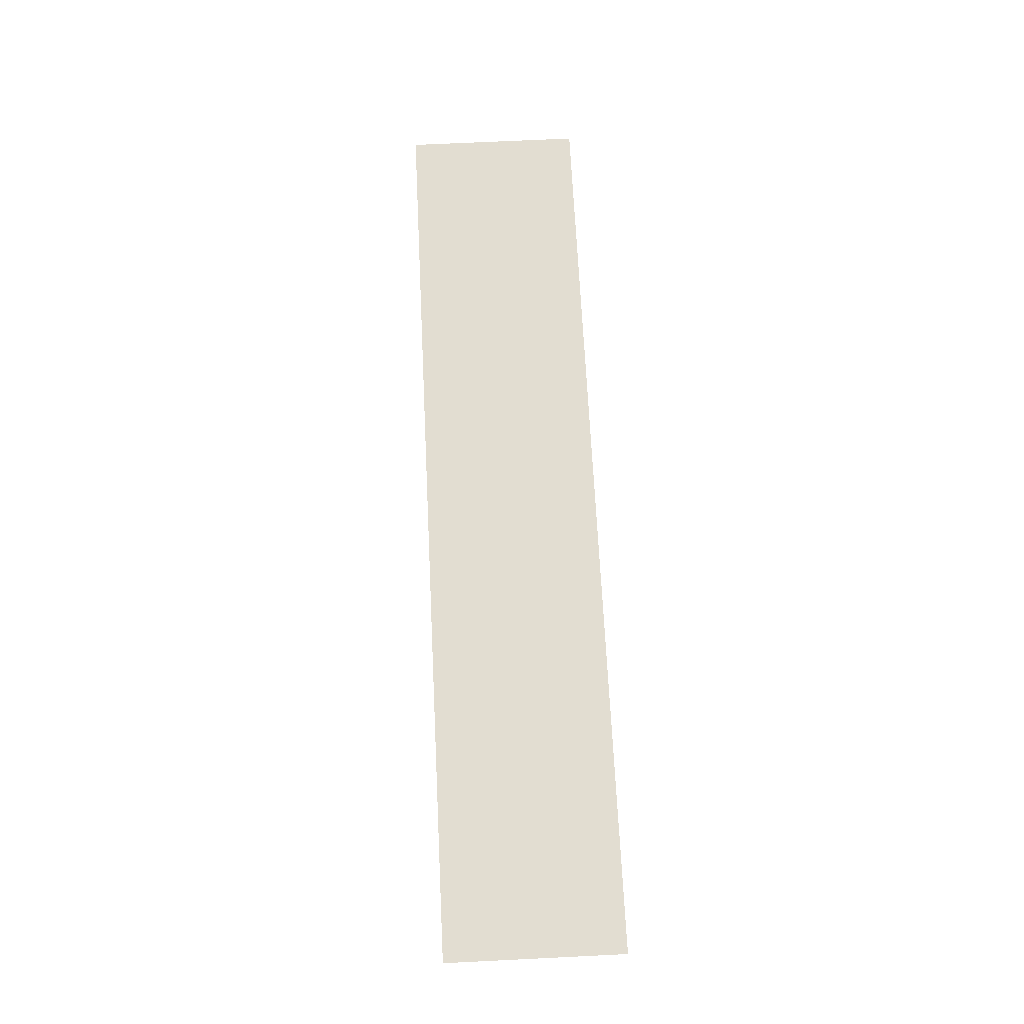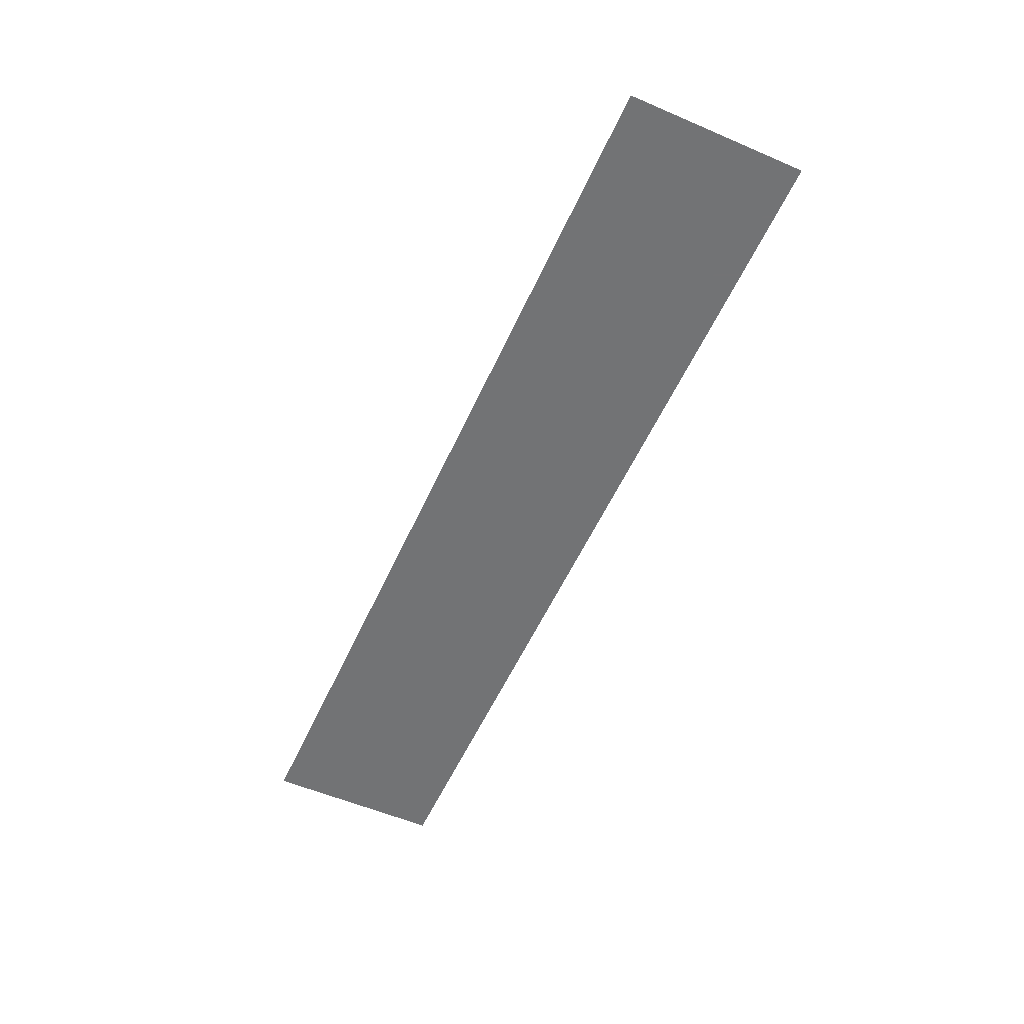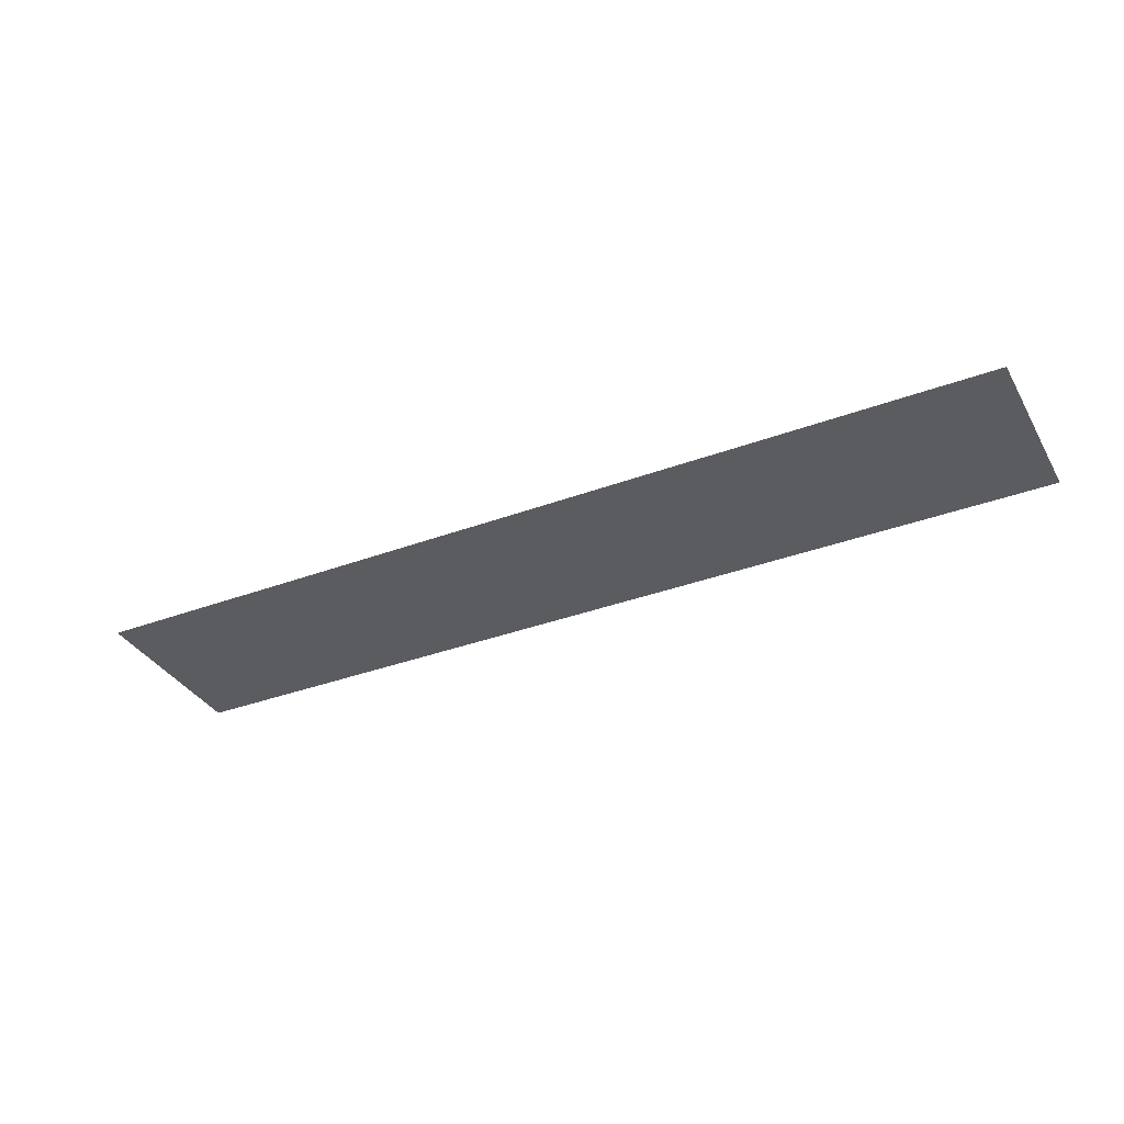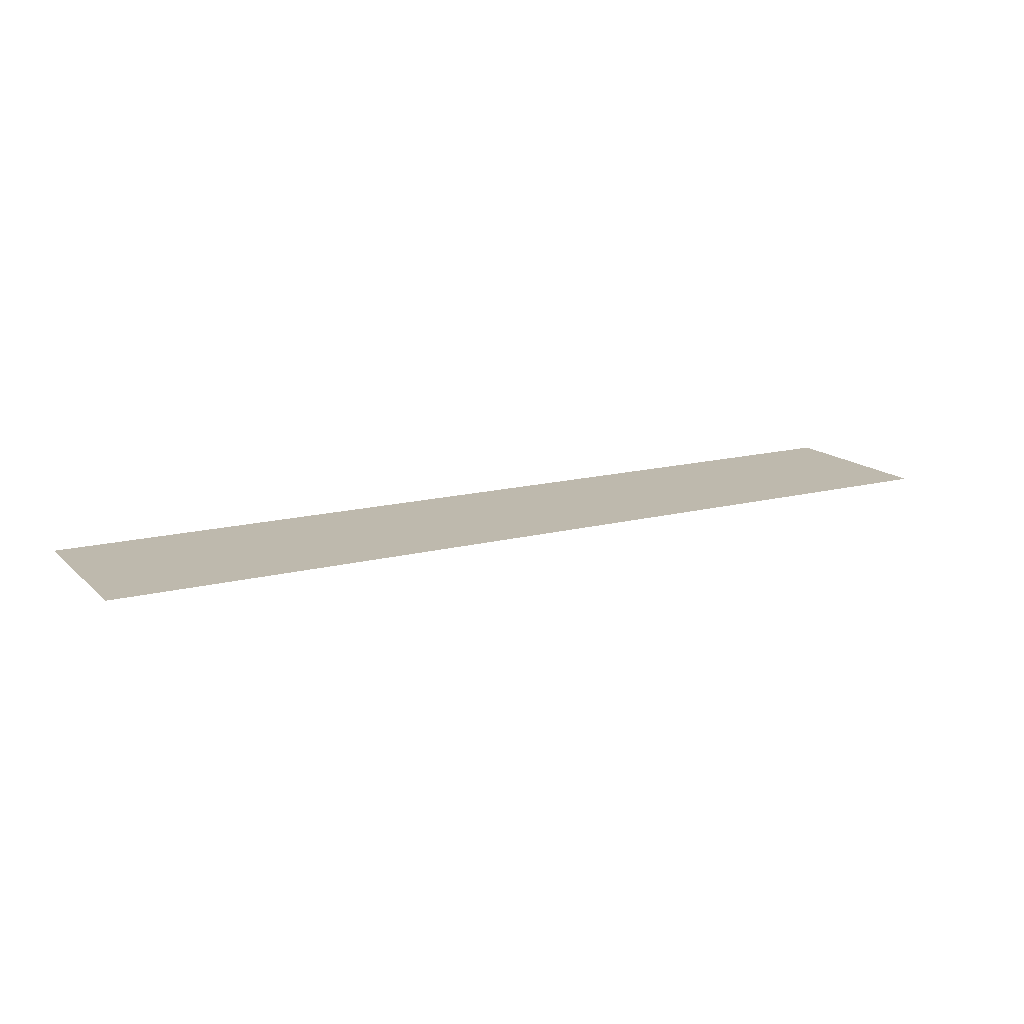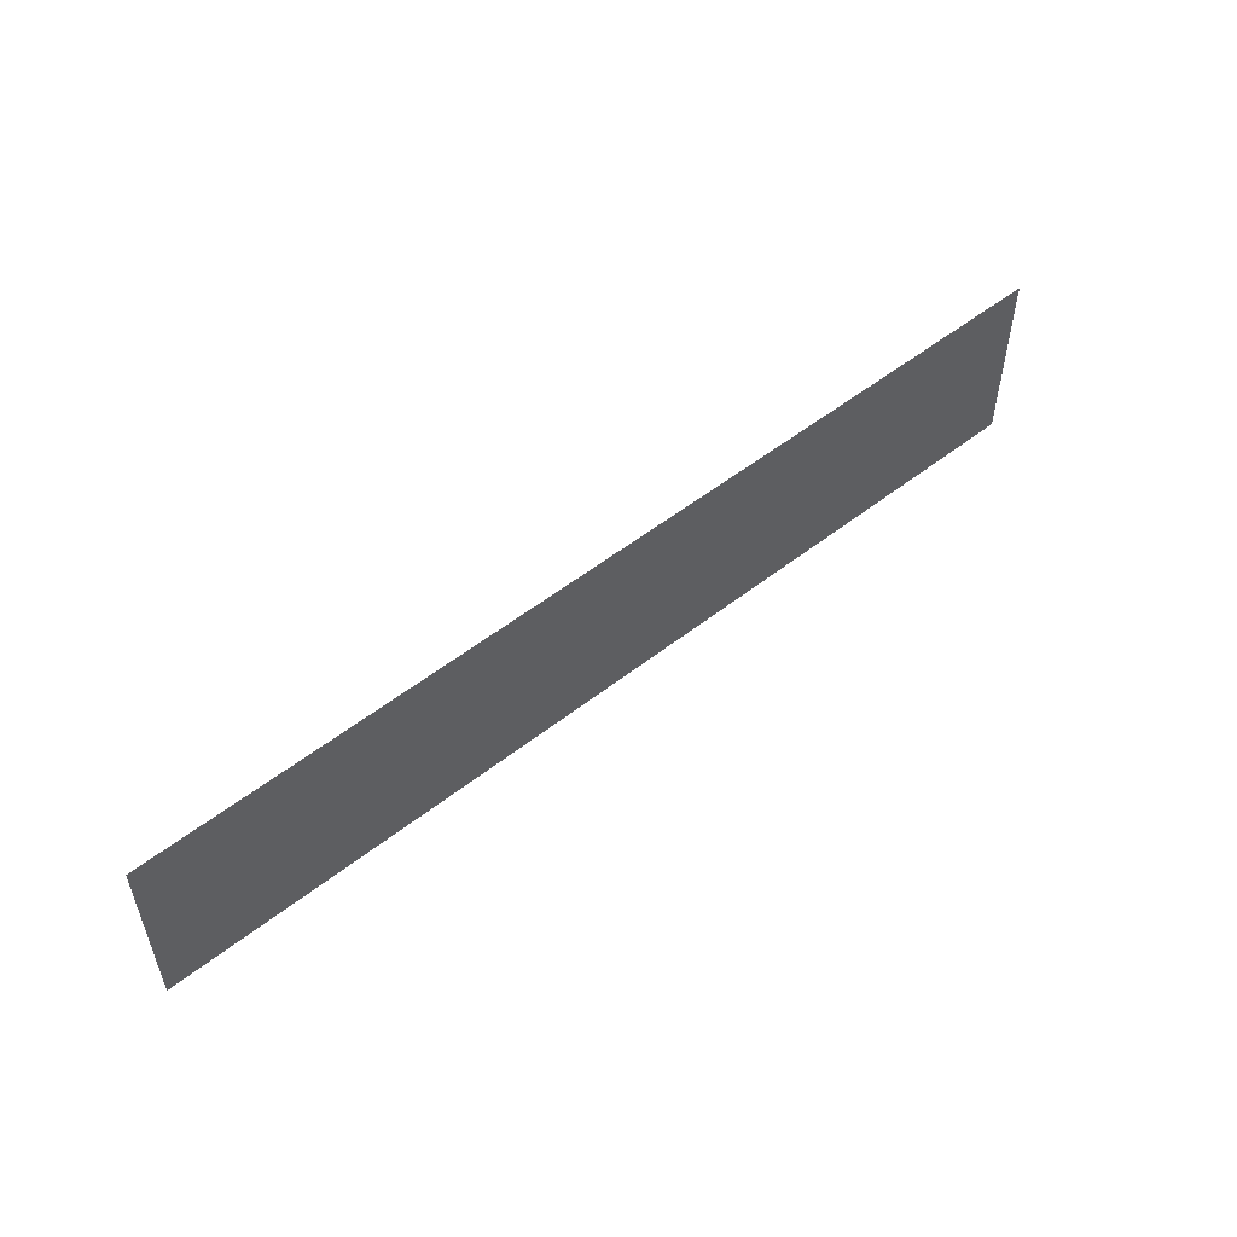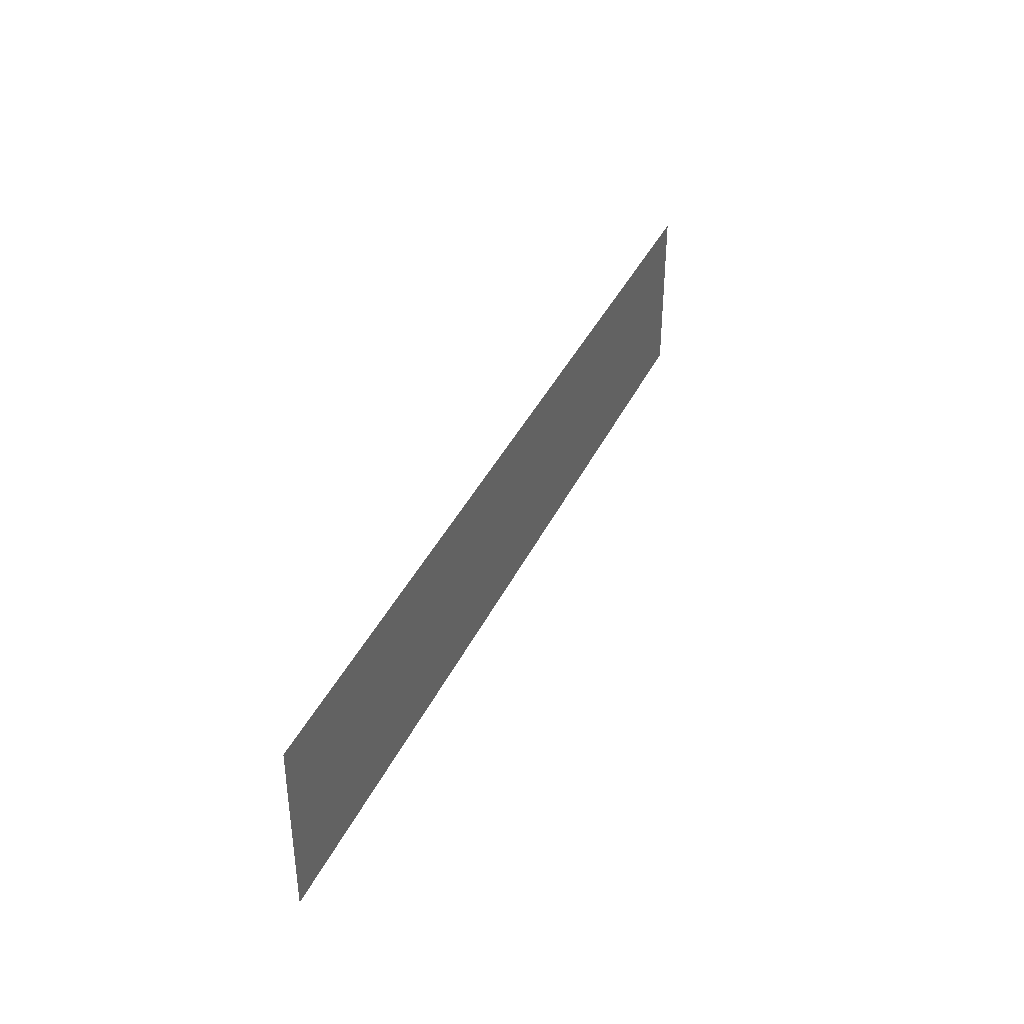
<metadata>
{"format":"obj","ext":"obj","renderer":"f3d","projection":"perspective","resolution":1024,"background":"white","views":[{"elev":68.4,"azim":-92.8,"up":"+Z"},{"elev":-55.9,"azim":65.8,"up":"+Z"},{"elev":-35.2,"azim":26.4,"up":"+Z"},{"elev":15.3,"azim":-28.7,"up":"+Z"},{"elev":53.0,"azim":139.9,"up":"+Y"},{"elev":38.0,"azim":113.0,"up":"+Y"}]}
</metadata>
<code>
v -2.517 2.969 0.05
v -2.517 2.033 0.05
v 2.339 2.969 0.05
v 2.339 2.033 0.05
g Terrain_(10)_1699_22
f 1 3 2
f 2 3 4

</code>
